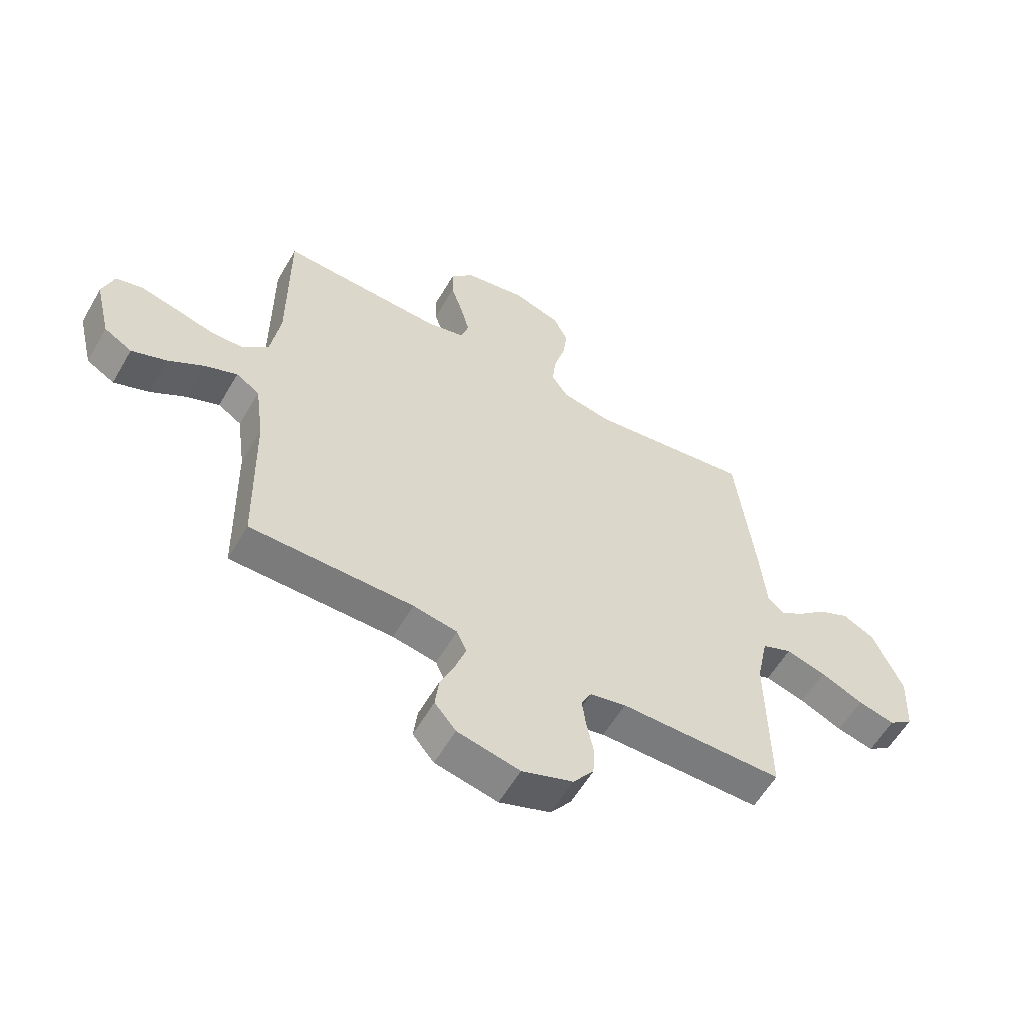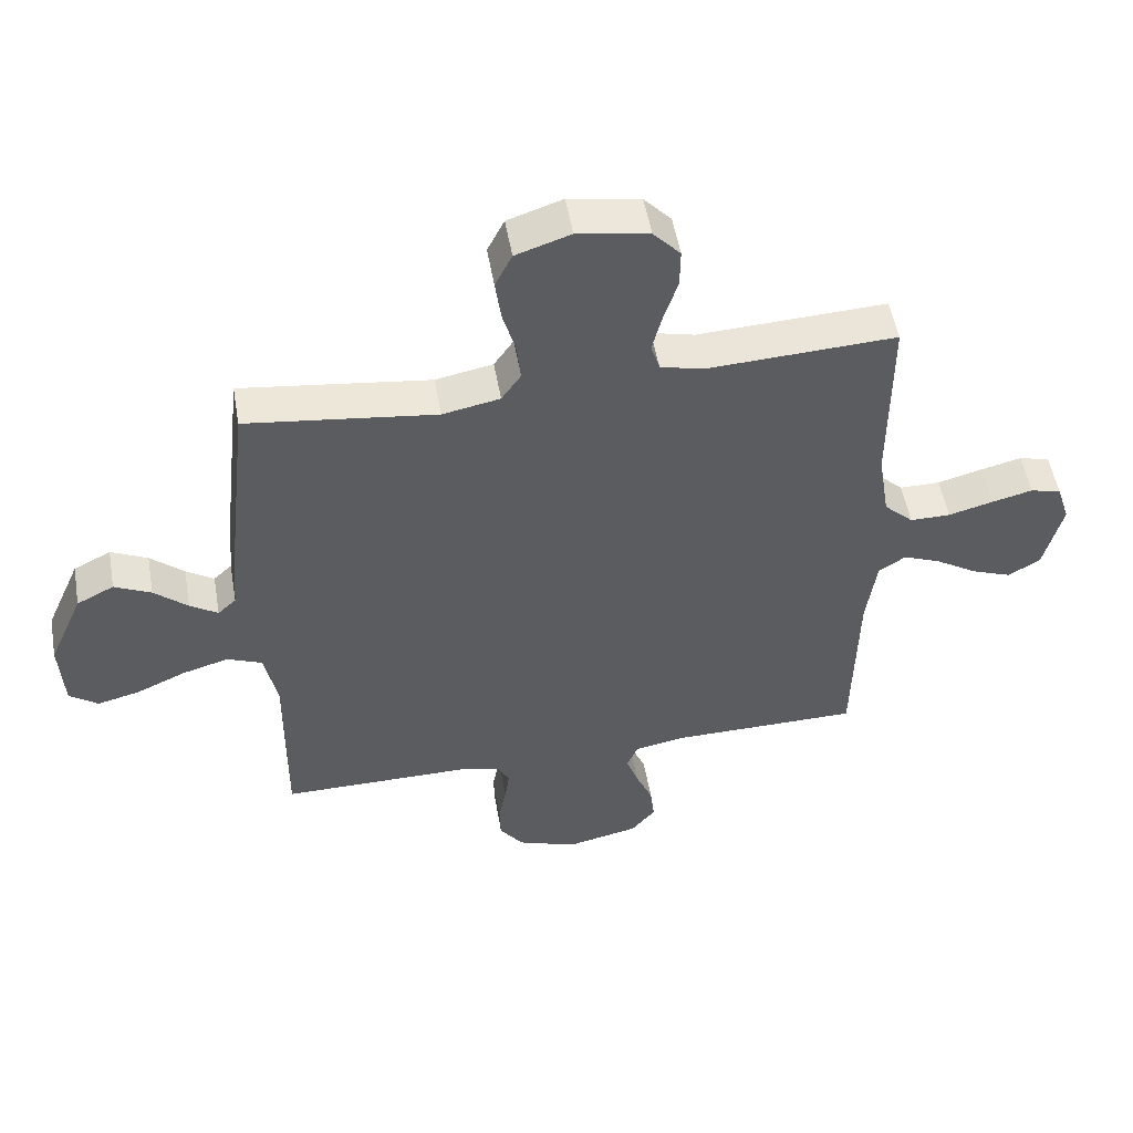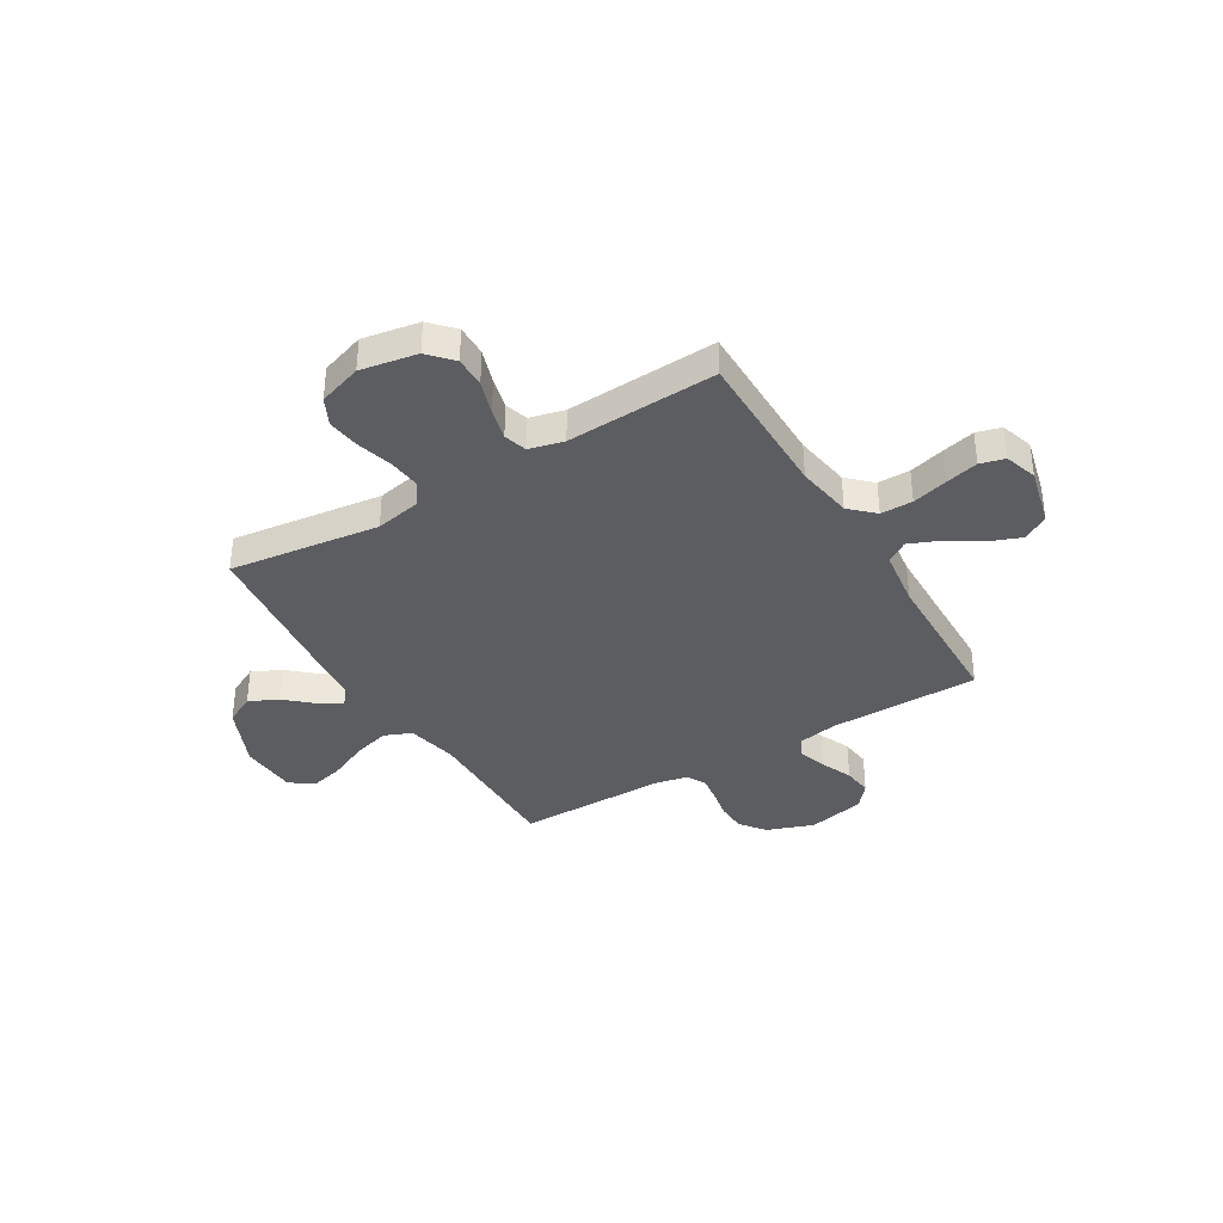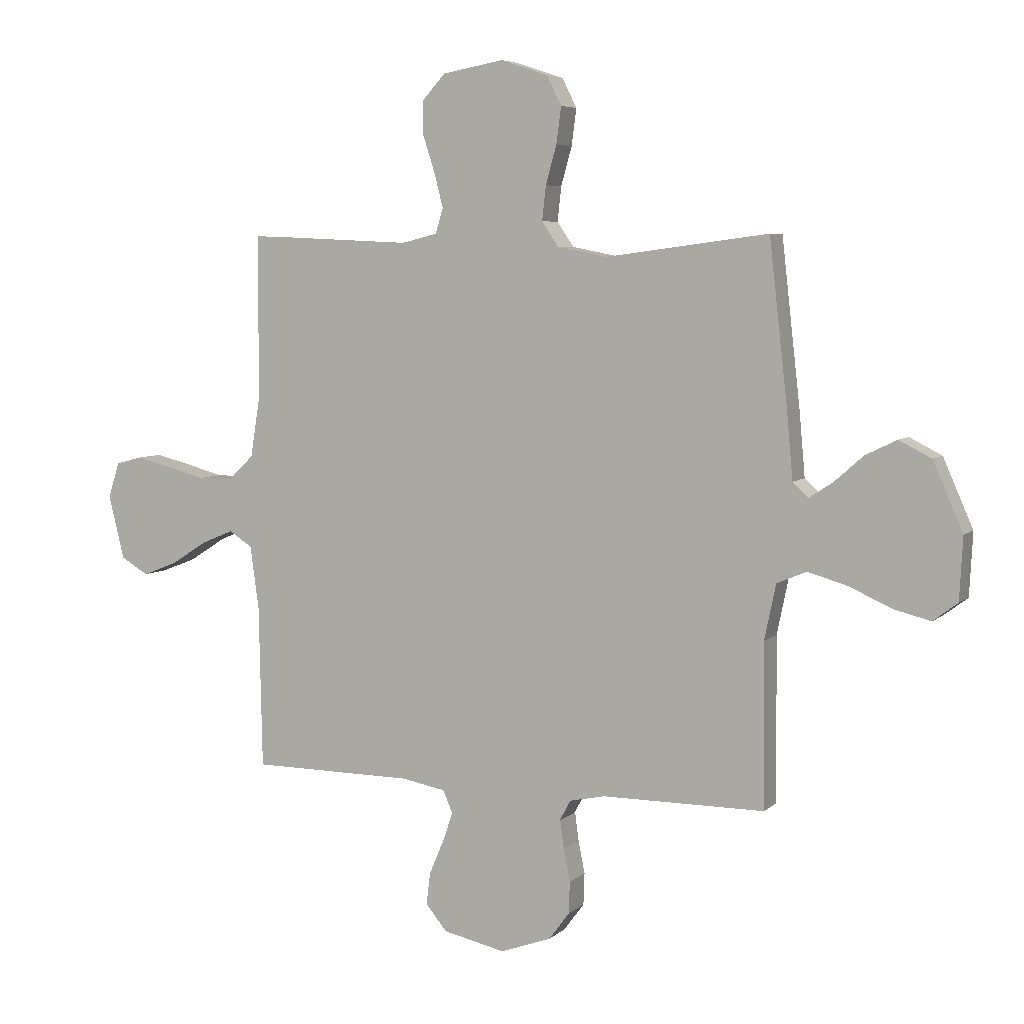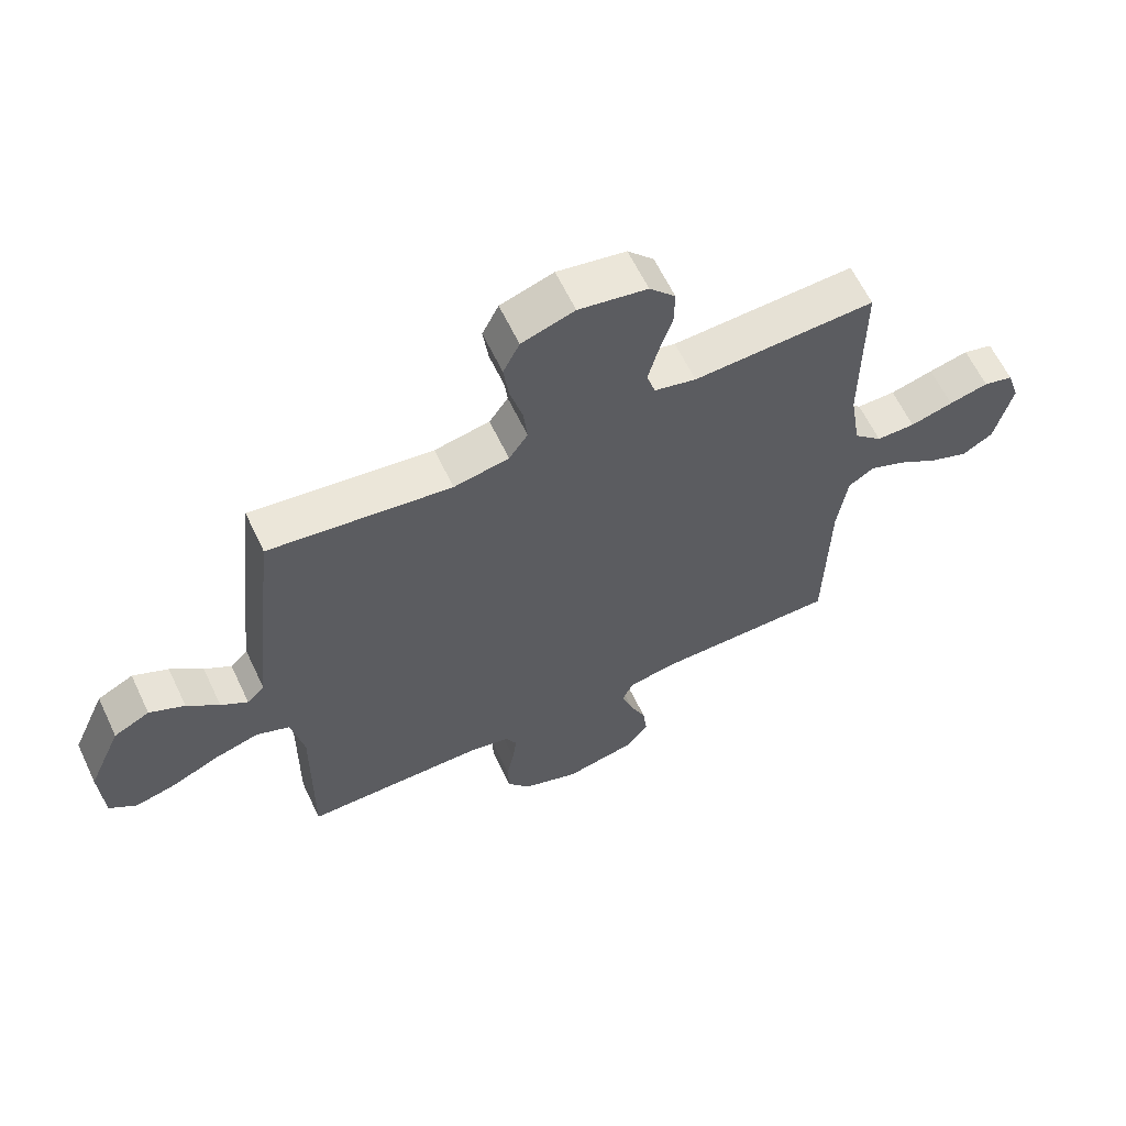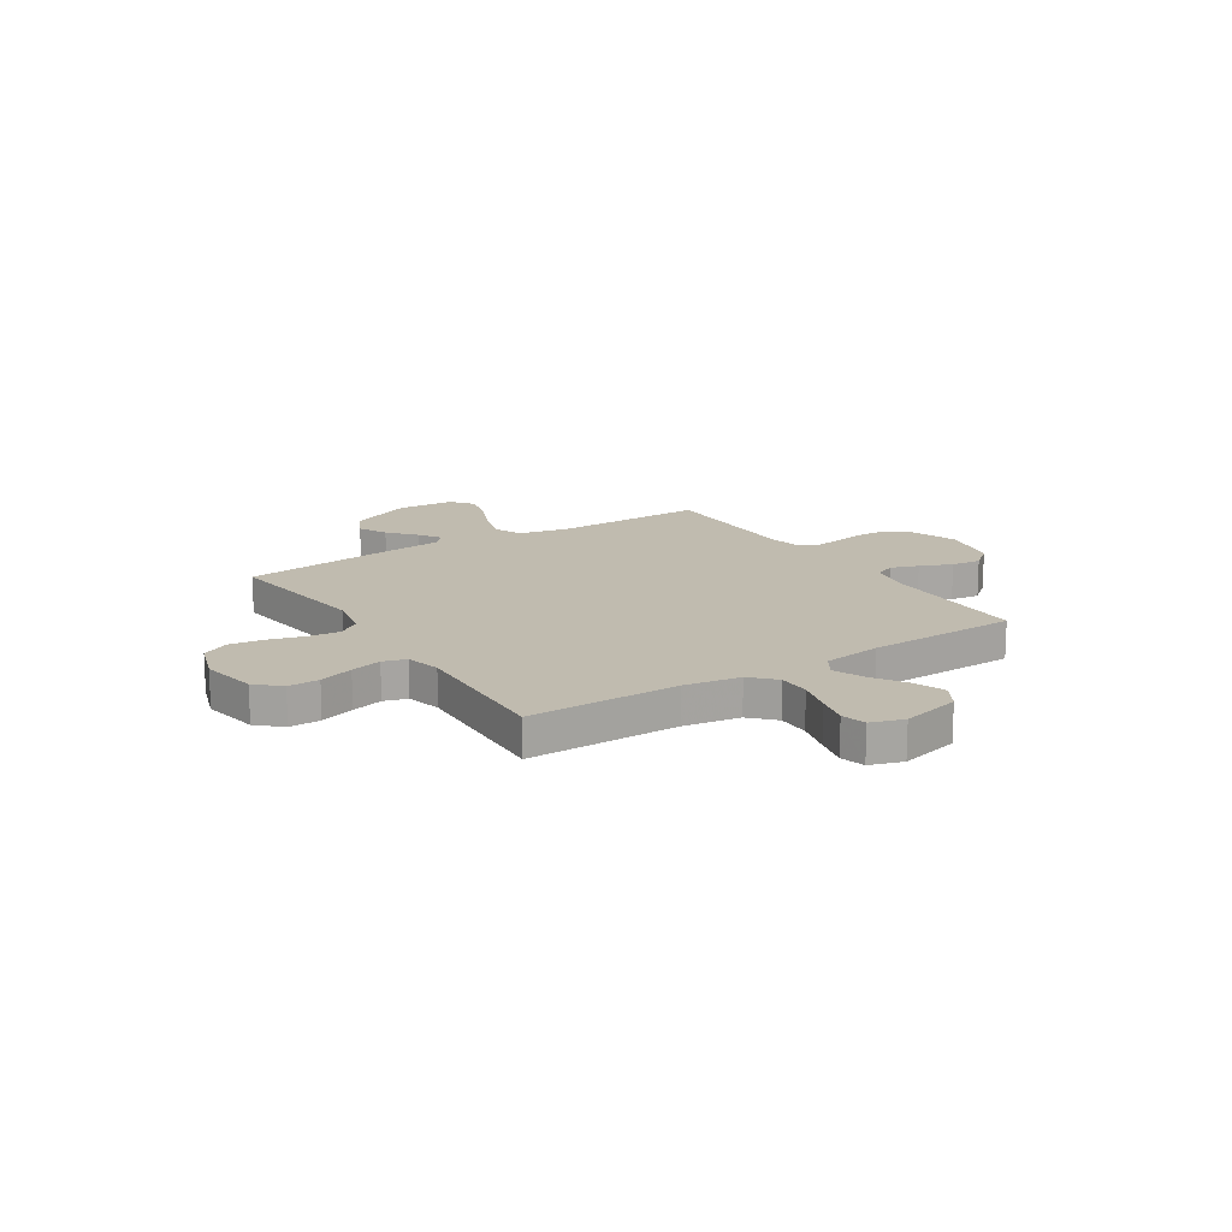
<metadata>
{"format":"obj","ext":"obj","renderer":"f3d","projection":"perspective","resolution":1024,"background":"white","views":[{"elev":-58.3,"azim":150.0,"up":"+Z"},{"elev":52.4,"azim":-9.9,"up":"+Z"},{"elev":-36.9,"azim":31.0,"up":"+Y"},{"elev":5.7,"azim":-156.0,"up":"+Z"},{"elev":62.2,"azim":-25.4,"up":"+Z"},{"elev":16.0,"azim":57.2,"up":"+Y"}]}
</metadata>
<code>
v -0.5 0.07 0.5
v -0.2 0.07 0.461
v -0.109 0.07 0.479
v -0.078 0.07 0.524
v -0.085 0.07 0.587
v -0.105 0.07 0.658
v -0.114 0.07 0.725
v -0.087 0.07 0.779
v 0 0.07 0.808
v 0.113 0.07 0.788
v 0.156 0.07 0.741
v 0.155 0.07 0.679
v 0.133 0.07 0.611
v 0.117 0.07 0.549
v 0.131 0.07 0.503
v 0.2 0.07 0.486
v 0.5 0.07 0.5
v 0.5 0.07 0.2
v 0.518 0.07 0.088
v 0.565 0.07 0.043
v 0.629 0.07 0.043
v 0.7 0.07 0.062
v 0.765 0.07 0.078
v 0.814 0.07 0.065
v 0.835 0.07 0
v 0.806 0.07 -0.118
v 0.755 0.07 -0.148
v 0.691 0.07 -0.123
v 0.625 0.07 -0.081
v 0.565 0.07 -0.056
v 0.522 0.07 -0.084
v 0.506 0.07 -0.2
v 0.5 0.07 -0.5
v 0.2 0.07 -0.502
v 0.119 0.07 -0.517
v 0.101 0.07 -0.558
v 0.12 0.07 -0.613
v 0.147 0.07 -0.676
v 0.154 0.07 -0.735
v 0.115 0.07 -0.782
v 0 0.07 -0.807
v -0.094 0.07 -0.773
v -0.132 0.07 -0.722
v -0.134 0.07 -0.663
v -0.122 0.07 -0.603
v -0.115 0.07 -0.551
v -0.134 0.07 -0.514
v -0.2 0.07 -0.5
v -0.5 0.07 -0.5
v -0.497 0.07 -0.2
v -0.518 0.07 -0.099
v -0.573 0.07 -0.076
v -0.646 0.07 -0.097
v -0.724 0.07 -0.132
v -0.792 0.07 -0.149
v -0.837 0.07 -0.115
v -0.843 0.07 0
v -0.788 0.07 0.125
v -0.729 0.07 0.155
v -0.671 0.07 0.127
v -0.618 0.07 0.08
v -0.574 0.07 0.051
v -0.545 0.07 0.078
v -0.534 0.07 0.2
v -0.5 0 0.5
v -0.2 0 0.461
v -0.109 0 0.479
v -0.078 0 0.524
v -0.085 0 0.587
v -0.105 0 0.658
v -0.114 0 0.725
v -0.087 0 0.779
v 0 0 0.808
v 0.113 0 0.788
v 0.156 0 0.741
v 0.155 0 0.679
v 0.133 0 0.611
v 0.117 0 0.549
v 0.131 0 0.503
v 0.2 0 0.486
v 0.5 0 0.5
v 0.5 0 0.2
v 0.518 0 0.088
v 0.565 0 0.043
v 0.629 0 0.043
v 0.7 0 0.062
v 0.765 0 0.078
v 0.814 0 0.065
v 0.835 0 0
v 0.806 0 -0.118
v 0.755 0 -0.148
v 0.691 0 -0.123
v 0.625 0 -0.081
v 0.565 0 -0.056
v 0.522 0 -0.084
v 0.506 0 -0.2
v 0.5 0 -0.5
v 0.2 0 -0.502
v 0.119 0 -0.517
v 0.101 0 -0.558
v 0.12 0 -0.613
v 0.147 0 -0.676
v 0.154 0 -0.735
v 0.115 0 -0.782
v 0 0 -0.807
v -0.094 0 -0.773
v -0.132 0 -0.722
v -0.134 0 -0.663
v -0.122 0 -0.603
v -0.115 0 -0.551
v -0.134 0 -0.514
v -0.2 0 -0.5
v -0.5 0 -0.5
v -0.497 0 -0.2
v -0.518 0 -0.099
v -0.573 0 -0.076
v -0.646 0 -0.097
v -0.724 0 -0.132
v -0.792 0 -0.149
v -0.837 0 -0.115
v -0.843 0 0
v -0.788 0 0.125
v -0.729 0 0.155
v -0.671 0 0.127
v -0.618 0 0.08
v -0.574 0 0.051
v -0.545 0 0.078
v -0.534 0 0.2
f 63 64 1 2
f 59 60 61
f 58 59 61
f 57 58 61
f 56 57 61
f 55 56 61
f 54 55 61
f 53 54 61
f 52 53 61 62
f 51 52 62 63
f 48 49 50
f 63 2 3
f 51 63 3
f 50 51 3
f 48 50 3
f 47 48 3
f 43 44 45
f 42 43 45
f 41 42 45
f 40 41 45
f 39 40 45
f 38 39 45
f 37 38 45
f 36 37 45 46
f 47 3 4
f 46 47 4
f 36 46 4
f 35 36 4
f 32 33 34
f 35 4 5
f 34 35 5
f 32 34 5
f 31 32 5
f 27 28 29
f 26 27 29
f 25 26 29
f 24 25 29
f 23 24 29
f 22 23 29
f 21 22 29
f 20 21 29 30
f 31 5 6
f 30 31 6
f 20 30 6
f 19 20 6
f 16 17 18
f 15 16 18 19
f 11 12 13
f 10 11 13
f 9 10 13
f 8 9 13
f 7 8 13
f 6 7 13
f 6 13 14
f 15 19 6
f 6 14 15
f 66 65 128 127
f 125 124 123
f 125 123 122
f 125 122 121
f 125 121 120
f 125 120 119
f 125 119 118
f 125 118 117
f 126 125 117 116
f 127 126 116 115
f 114 113 112
f 67 66 127
f 67 127 115
f 67 115 114
f 67 114 112
f 67 112 111
f 109 108 107
f 109 107 106
f 109 106 105
f 109 105 104
f 109 104 103
f 109 103 102
f 109 102 101
f 110 109 101 100
f 68 67 111
f 68 111 110
f 68 110 100
f 68 100 99
f 98 97 96
f 69 68 99
f 69 99 98
f 69 98 96
f 69 96 95
f 93 92 91
f 93 91 90
f 93 90 89
f 93 89 88
f 93 88 87
f 93 87 86
f 93 86 85
f 94 93 85 84
f 70 69 95
f 70 95 94
f 70 94 84
f 70 84 83
f 82 81 80
f 83 82 80 79
f 77 76 75
f 77 75 74
f 77 74 73
f 77 73 72
f 77 72 71
f 77 71 70
f 78 77 70
f 70 83 79
f 79 78 70
f 1 65 66 2
f 2 66 67 3
f 3 67 68 4
f 4 68 69 5
f 5 69 70 6
f 6 70 71 7
f 7 71 72 8
f 8 72 73 9
f 9 73 74 10
f 10 74 75 11
f 11 75 76 12
f 12 76 77 13
f 13 77 78 14
f 14 78 79 15
f 15 79 80 16
f 16 80 81 17
f 17 81 82 18
f 18 82 83 19
f 19 83 84 20
f 20 84 85 21
f 21 85 86 22
f 22 86 87 23
f 23 87 88 24
f 24 88 89 25
f 25 89 90 26
f 26 90 91 27
f 27 91 92 28
f 28 92 93 29
f 29 93 94 30
f 30 94 95 31
f 31 95 96 32
f 32 96 97 33
f 33 97 98 34
f 34 98 99 35
f 35 99 100 36
f 36 100 101 37
f 37 101 102 38
f 38 102 103 39
f 39 103 104 40
f 40 104 105 41
f 41 105 106 42
f 42 106 107 43
f 43 107 108 44
f 44 108 109 45
f 45 109 110 46
f 46 110 111 47
f 47 111 112 48
f 48 112 113 49
f 49 113 114 50
f 50 114 115 51
f 51 115 116 52
f 52 116 117 53
f 53 117 118 54
f 54 118 119 55
f 55 119 120 56
f 56 120 121 57
f 57 121 122 58
f 58 122 123 59
f 59 123 124 60
f 60 124 125 61
f 61 125 126 62
f 62 126 127 63
f 63 127 128 64
f 64 128 65 1

</code>
